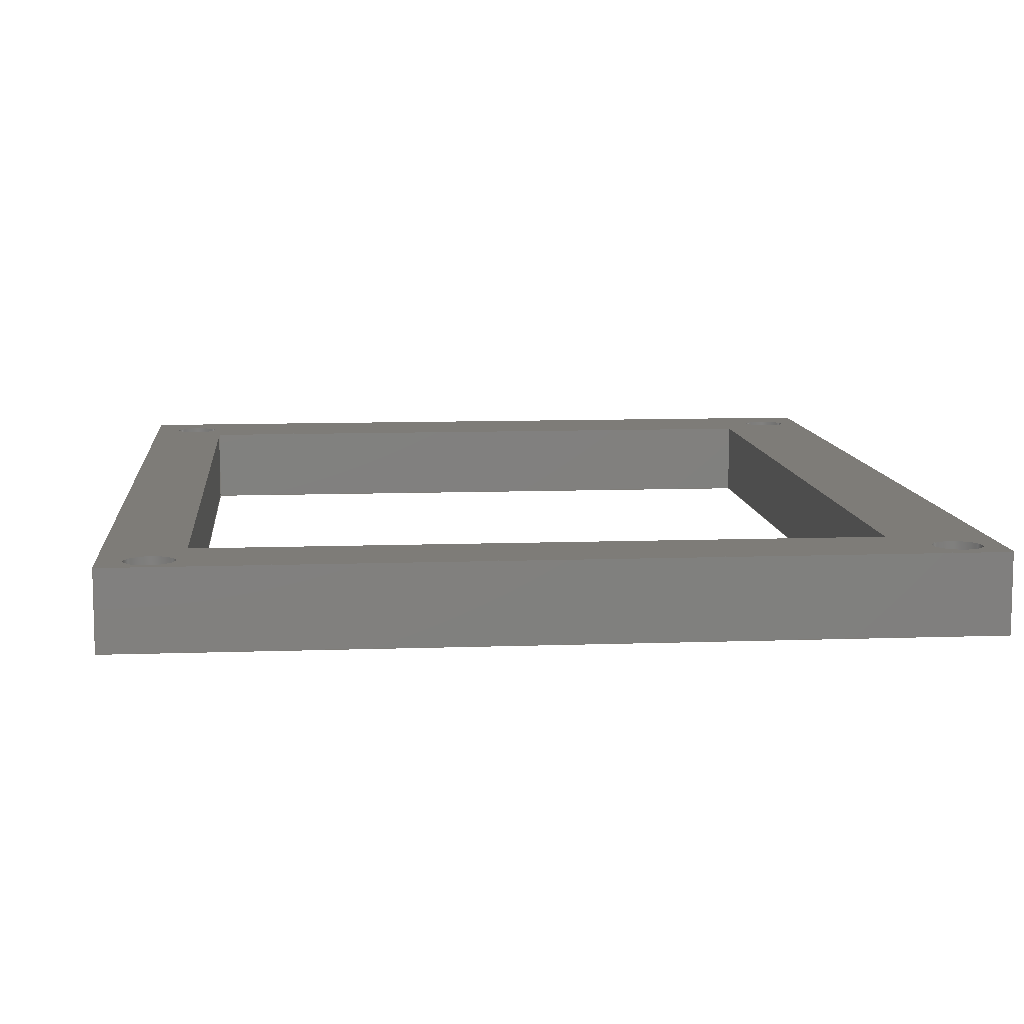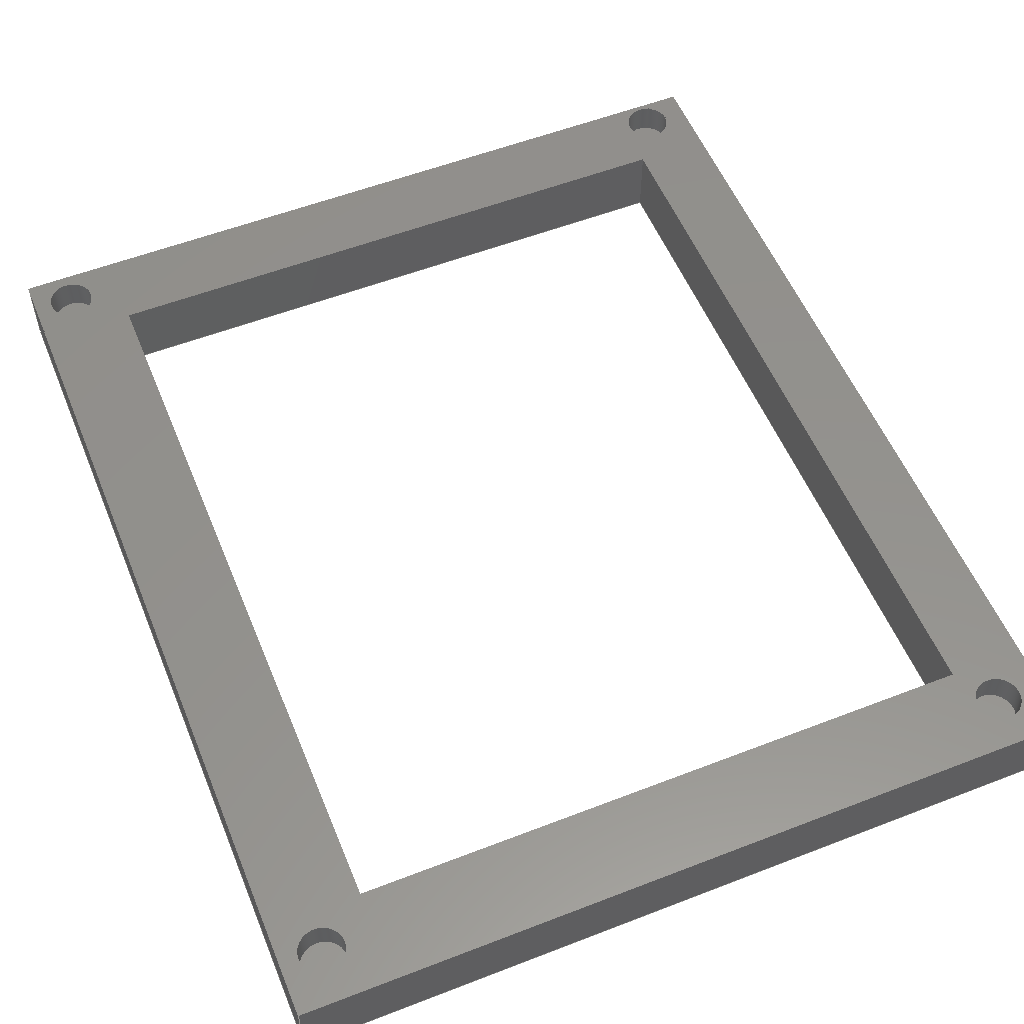
<metadata>
{"format":"step","ext":"step","renderer":"f3d","projection":"perspective","resolution":1024,"background":"white","views":[{"elev":9.7,"azim":-5.3,"up":"+Z"},{"elev":55.5,"azim":157.8,"up":"+Z"}]}
</metadata>
<code>
ISO-10303-21;
DATA;
#1=SHAPE_REPRESENTATION_RELATIONSHIP('','',#282,#2);
#2=ADVANCED_BREP_SHAPE_REPRESENTATION('',(#280),#464);
#3=CIRCLE('',#294,0.00235);
#4=CIRCLE('',#295,0.00235);
#5=CIRCLE('',#297,0.00235);
#6=CIRCLE('',#298,0.00235);
#7=CIRCLE('',#300,0.00235);
#8=CIRCLE('',#301,0.00235);
#9=CIRCLE('',#303,0.00235);
#10=CIRCLE('',#304,0.00235);
#11=CYLINDRICAL_SURFACE('',#293,0.00235);
#12=CYLINDRICAL_SURFACE('',#296,0.00235);
#13=CYLINDRICAL_SURFACE('',#299,0.00235);
#14=CYLINDRICAL_SURFACE('',#302,0.00235);
#15=ORIENTED_EDGE('',*,*,#79,.F.);
#16=ORIENTED_EDGE('',*,*,#80,.F.);
#17=ORIENTED_EDGE('',*,*,#81,.T.);
#18=ORIENTED_EDGE('',*,*,#82,.T.);
#19=ORIENTED_EDGE('',*,*,#83,.T.);
#20=ORIENTED_EDGE('',*,*,#84,.F.);
#21=ORIENTED_EDGE('',*,*,#85,.F.);
#22=ORIENTED_EDGE('',*,*,#80,.T.);
#23=ORIENTED_EDGE('',*,*,#86,.T.);
#24=ORIENTED_EDGE('',*,*,#87,.F.);
#25=ORIENTED_EDGE('',*,*,#88,.F.);
#26=ORIENTED_EDGE('',*,*,#84,.T.);
#27=ORIENTED_EDGE('',*,*,#89,.F.);
#28=ORIENTED_EDGE('',*,*,#90,.F.);
#29=ORIENTED_EDGE('',*,*,#91,.T.);
#30=ORIENTED_EDGE('',*,*,#92,.T.);
#31=ORIENTED_EDGE('',*,*,#93,.T.);
#32=ORIENTED_EDGE('',*,*,#94,.F.);
#33=ORIENTED_EDGE('',*,*,#95,.F.);
#34=ORIENTED_EDGE('',*,*,#90,.T.);
#35=ORIENTED_EDGE('',*,*,#96,.T.);
#36=ORIENTED_EDGE('',*,*,#97,.F.);
#37=ORIENTED_EDGE('',*,*,#98,.F.);
#38=ORIENTED_EDGE('',*,*,#94,.T.);
#39=ORIENTED_EDGE('',*,*,#99,.F.);
#40=ORIENTED_EDGE('',*,*,#92,.F.);
#41=ORIENTED_EDGE('',*,*,#100,.T.);
#42=ORIENTED_EDGE('',*,*,#97,.T.);
#43=ORIENTED_EDGE('',*,*,#101,.F.);
#44=ORIENTED_EDGE('',*,*,#82,.F.);
#45=ORIENTED_EDGE('',*,*,#102,.T.);
#46=ORIENTED_EDGE('',*,*,#87,.T.);
#47=ORIENTED_EDGE('',*,*,#89,.T.);
#48=ORIENTED_EDGE('',*,*,#99,.T.);
#49=ORIENTED_EDGE('',*,*,#96,.F.);
#50=ORIENTED_EDGE('',*,*,#93,.F.);
#51=ORIENTED_EDGE('',*,*,#79,.T.);
#52=ORIENTED_EDGE('',*,*,#101,.T.);
#53=ORIENTED_EDGE('',*,*,#86,.F.);
#54=ORIENTED_EDGE('',*,*,#83,.F.);
#55=ORIENTED_EDGE('',*,*,#103,.T.);
#56=ORIENTED_EDGE('',*,*,#104,.T.);
#57=ORIENTED_EDGE('',*,*,#105,.T.);
#58=ORIENTED_EDGE('',*,*,#106,.T.);
#59=ORIENTED_EDGE('',*,*,#107,.T.);
#60=ORIENTED_EDGE('',*,*,#108,.T.);
#61=ORIENTED_EDGE('',*,*,#109,.T.);
#62=ORIENTED_EDGE('',*,*,#110,.T.);
#63=ORIENTED_EDGE('',*,*,#110,.F.);
#64=ORIENTED_EDGE('',*,*,#108,.F.);
#65=ORIENTED_EDGE('',*,*,#106,.F.);
#66=ORIENTED_EDGE('',*,*,#104,.F.);
#67=ORIENTED_EDGE('',*,*,#91,.F.);
#68=ORIENTED_EDGE('',*,*,#95,.T.);
#69=ORIENTED_EDGE('',*,*,#98,.T.);
#70=ORIENTED_EDGE('',*,*,#100,.F.);
#71=ORIENTED_EDGE('',*,*,#81,.F.);
#72=ORIENTED_EDGE('',*,*,#85,.T.);
#73=ORIENTED_EDGE('',*,*,#88,.T.);
#74=ORIENTED_EDGE('',*,*,#102,.F.);
#75=ORIENTED_EDGE('',*,*,#109,.F.);
#76=ORIENTED_EDGE('',*,*,#107,.F.);
#77=ORIENTED_EDGE('',*,*,#105,.F.);
#78=ORIENTED_EDGE('',*,*,#103,.F.);
#79=EDGE_CURVE('',#111,#112,#135,.T.);
#80=EDGE_CURVE('',#113,#111,#136,.T.);
#81=EDGE_CURVE('',#113,#114,#137,.T.);
#82=EDGE_CURVE('',#114,#112,#138,.T.);
#83=EDGE_CURVE('',#111,#115,#139,.T.);
#84=EDGE_CURVE('',#116,#115,#140,.T.);
#85=EDGE_CURVE('',#113,#116,#141,.T.);
#86=EDGE_CURVE('',#115,#117,#142,.T.);
#87=EDGE_CURVE('',#118,#117,#143,.T.);
#88=EDGE_CURVE('',#116,#118,#144,.T.);
#89=EDGE_CURVE('',#119,#120,#145,.T.);
#90=EDGE_CURVE('',#121,#119,#146,.T.);
#91=EDGE_CURVE('',#121,#122,#147,.T.);
#92=EDGE_CURVE('',#122,#120,#148,.T.);
#93=EDGE_CURVE('',#119,#123,#149,.T.);
#94=EDGE_CURVE('',#124,#123,#150,.T.);
#95=EDGE_CURVE('',#121,#124,#151,.T.);
#96=EDGE_CURVE('',#123,#125,#152,.T.);
#97=EDGE_CURVE('',#126,#125,#153,.T.);
#98=EDGE_CURVE('',#124,#126,#154,.T.);
#99=EDGE_CURVE('',#120,#125,#155,.T.);
#100=EDGE_CURVE('',#122,#126,#156,.T.);
#101=EDGE_CURVE('',#112,#117,#157,.T.);
#102=EDGE_CURVE('',#114,#118,#158,.T.);
#103=EDGE_CURVE('',#127,#127,#3,.F.);
#104=EDGE_CURVE('',#128,#128,#4,.T.);
#105=EDGE_CURVE('',#129,#129,#5,.F.);
#106=EDGE_CURVE('',#130,#130,#6,.T.);
#107=EDGE_CURVE('',#131,#131,#7,.F.);
#108=EDGE_CURVE('',#132,#132,#8,.T.);
#109=EDGE_CURVE('',#133,#133,#9,.F.);
#110=EDGE_CURVE('',#134,#134,#10,.T.);
#111=VERTEX_POINT('',#391);
#112=VERTEX_POINT('',#392);
#113=VERTEX_POINT('',#394);
#114=VERTEX_POINT('',#396);
#115=VERTEX_POINT('',#400);
#116=VERTEX_POINT('',#402);
#117=VERTEX_POINT('',#406);
#118=VERTEX_POINT('',#408);
#119=VERTEX_POINT('',#412);
#120=VERTEX_POINT('',#413);
#121=VERTEX_POINT('',#415);
#122=VERTEX_POINT('',#417);
#123=VERTEX_POINT('',#421);
#124=VERTEX_POINT('',#423);
#125=VERTEX_POINT('',#427);
#126=VERTEX_POINT('',#429);
#127=VERTEX_POINT('',#440);
#128=VERTEX_POINT('',#442);
#129=VERTEX_POINT('',#445);
#130=VERTEX_POINT('',#447);
#131=VERTEX_POINT('',#450);
#132=VERTEX_POINT('',#452);
#133=VERTEX_POINT('',#455);
#134=VERTEX_POINT('',#457);
#135=LINE('',#390,#159);
#136=LINE('',#393,#160);
#137=LINE('',#395,#161);
#138=LINE('',#397,#162);
#139=LINE('',#399,#163);
#140=LINE('',#401,#164);
#141=LINE('',#403,#165);
#142=LINE('',#405,#166);
#143=LINE('',#407,#167);
#144=LINE('',#409,#168);
#145=LINE('',#411,#169);
#146=LINE('',#414,#170);
#147=LINE('',#416,#171);
#148=LINE('',#418,#172);
#149=LINE('',#420,#173);
#150=LINE('',#422,#174);
#151=LINE('',#424,#175);
#152=LINE('',#426,#176);
#153=LINE('',#428,#177);
#154=LINE('',#430,#178);
#155=LINE('',#432,#179);
#156=LINE('',#433,#180);
#157=LINE('',#435,#181);
#158=LINE('',#436,#182);
#159=VECTOR('',#314,1);
#160=VECTOR('',#315,1);
#161=VECTOR('',#316,1);
#162=VECTOR('',#317,1);
#163=VECTOR('',#320,1);
#164=VECTOR('',#321,1);
#165=VECTOR('',#322,1);
#166=VECTOR('',#325,1);
#167=VECTOR('',#326,1);
#168=VECTOR('',#327,1);
#169=VECTOR('',#330,1);
#170=VECTOR('',#331,1);
#171=VECTOR('',#332,1);
#172=VECTOR('',#333,1);
#173=VECTOR('',#336,1);
#174=VECTOR('',#337,1);
#175=VECTOR('',#338,1);
#176=VECTOR('',#341,1);
#177=VECTOR('',#342,1);
#178=VECTOR('',#343,1);
#179=VECTOR('',#346,1);
#180=VECTOR('',#347,1);
#181=VECTOR('',#350,1);
#182=VECTOR('',#351,1);
#183=EDGE_LOOP('',(#15,#16,#17,#18));
#184=EDGE_LOOP('',(#19,#20,#21,#22));
#185=EDGE_LOOP('',(#23,#24,#25,#26));
#186=EDGE_LOOP('',(#27,#28,#29,#30));
#187=EDGE_LOOP('',(#31,#32,#33,#34));
#188=EDGE_LOOP('',(#35,#36,#37,#38));
#189=EDGE_LOOP('',(#39,#40,#41,#42));
#190=EDGE_LOOP('',(#43,#44,#45,#46));
#191=EDGE_LOOP('',(#47,#48,#49,#50));
#192=EDGE_LOOP('',(#51,#52,#53,#54));
#193=EDGE_LOOP('',(#55));
#194=EDGE_LOOP('',(#56));
#195=EDGE_LOOP('',(#57));
#196=EDGE_LOOP('',(#58));
#197=EDGE_LOOP('',(#59));
#198=EDGE_LOOP('',(#60));
#199=EDGE_LOOP('',(#61));
#200=EDGE_LOOP('',(#62));
#201=EDGE_LOOP('',(#63));
#202=EDGE_LOOP('',(#64));
#203=EDGE_LOOP('',(#65));
#204=EDGE_LOOP('',(#66));
#205=EDGE_LOOP('',(#67,#68,#69,#70));
#206=EDGE_LOOP('',(#71,#72,#73,#74));
#207=EDGE_LOOP('',(#75));
#208=EDGE_LOOP('',(#76));
#209=EDGE_LOOP('',(#77));
#210=EDGE_LOOP('',(#78));
#211=FACE_BOUND('',#183,.T.);
#212=FACE_BOUND('',#184,.T.);
#213=FACE_BOUND('',#185,.T.);
#214=FACE_BOUND('',#186,.T.);
#215=FACE_BOUND('',#187,.T.);
#216=FACE_BOUND('',#188,.T.);
#217=FACE_BOUND('',#189,.T.);
#218=FACE_BOUND('',#190,.T.);
#219=FACE_BOUND('',#191,.T.);
#220=FACE_BOUND('',#192,.T.);
#221=FACE_BOUND('',#193,.T.);
#222=FACE_BOUND('',#194,.T.);
#223=FACE_BOUND('',#195,.T.);
#224=FACE_BOUND('',#196,.T.);
#225=FACE_BOUND('',#197,.T.);
#226=FACE_BOUND('',#198,.T.);
#227=FACE_BOUND('',#199,.T.);
#228=FACE_BOUND('',#200,.T.);
#229=FACE_BOUND('',#201,.T.);
#230=FACE_BOUND('',#202,.T.);
#231=FACE_BOUND('',#203,.T.);
#232=FACE_BOUND('',#204,.T.);
#233=FACE_BOUND('',#205,.T.);
#234=FACE_BOUND('',#206,.T.);
#235=FACE_BOUND('',#207,.T.);
#236=FACE_BOUND('',#208,.T.);
#237=FACE_BOUND('',#209,.T.);
#238=FACE_BOUND('',#210,.T.);
#239=PLANE('',#284);
#240=PLANE('',#285);
#241=PLANE('',#286);
#242=PLANE('',#287);
#243=PLANE('',#288);
#244=PLANE('',#289);
#245=PLANE('',#290);
#246=PLANE('',#291);
#247=PLANE('',#292);
#248=PLANE('',#305);
#249=PLANE('',#306);
#250=PLANE('',#307);
#251=PLANE('',#308);
#252=PLANE('',#309);
#253=ADVANCED_FACE('',(#211),#239,.T.);
#254=ADVANCED_FACE('',(#212),#240,.F.);
#255=ADVANCED_FACE('',(#213),#241,.F.);
#256=ADVANCED_FACE('',(#214),#242,.T.);
#257=ADVANCED_FACE('',(#215),#243,.F.);
#258=ADVANCED_FACE('',(#216),#244,.F.);
#259=ADVANCED_FACE('',(#217),#245,.T.);
#260=ADVANCED_FACE('',(#218),#246,.T.);
#261=ADVANCED_FACE('',(#219,#220),#247,.F.);
#262=ADVANCED_FACE('',(#221,#222),#11,.F.);
#263=ADVANCED_FACE('',(#223,#224),#12,.F.);
#264=ADVANCED_FACE('',(#225,#226),#13,.F.);
#265=ADVANCED_FACE('',(#227,#228),#14,.F.);
#266=ADVANCED_FACE('',(#229,#230,#231,#232,#233,#234),#248,.T.);
#267=ADVANCED_FACE('',(#235),#249,.T.);
#268=ADVANCED_FACE('',(#236),#250,.T.);
#269=ADVANCED_FACE('',(#237),#251,.T.);
#270=ADVANCED_FACE('',(#238),#252,.T.);
#271=CLOSED_SHELL('',(#253,#254,#255,#256,#257,#258,#259,#260,#261,#262,
#263,#264,#265,#266,#267,#268,#269,#270));
#272=STYLED_ITEM('',(#273),#280);
#273=PRESENTATION_STYLE_ASSIGNMENT((#274));
#274=SURFACE_STYLE_USAGE(.BOTH.,#275);
#275=SURFACE_SIDE_STYLE('',(#276));
#276=SURFACE_STYLE_FILL_AREA(#277);
#277=FILL_AREA_STYLE('',(#278));
#278=FILL_AREA_STYLE_COLOUR('',#279);
#279=COLOUR_RGB('',0.6157,0.8118,0.9294);
#280=MANIFOLD_SOLID_BREP('Part 1',#271);
#281=SHAPE_DEFINITION_REPRESENTATION(#469,#282);
#282=SHAPE_REPRESENTATION('Part 1',(#283),#464);
#283=AXIS2_PLACEMENT_3D('',#388,#310,#311);
#284=AXIS2_PLACEMENT_3D('',#389,#312,#313);
#285=AXIS2_PLACEMENT_3D('',#398,#318,#319);
#286=AXIS2_PLACEMENT_3D('',#404,#323,#324);
#287=AXIS2_PLACEMENT_3D('',#410,#328,#329);
#288=AXIS2_PLACEMENT_3D('',#419,#334,#335);
#289=AXIS2_PLACEMENT_3D('',#425,#339,#340);
#290=AXIS2_PLACEMENT_3D('',#431,#344,#345);
#291=AXIS2_PLACEMENT_3D('',#434,#348,#349);
#292=AXIS2_PLACEMENT_3D('',#437,#352,#353);
#293=AXIS2_PLACEMENT_3D('',#438,#354,#355);
#294=AXIS2_PLACEMENT_3D('',#439,#356,#357);
#295=AXIS2_PLACEMENT_3D('',#441,#358,#359);
#296=AXIS2_PLACEMENT_3D('',#443,#360,#361);
#297=AXIS2_PLACEMENT_3D('',#444,#362,#363);
#298=AXIS2_PLACEMENT_3D('',#446,#364,#365);
#299=AXIS2_PLACEMENT_3D('',#448,#366,#367);
#300=AXIS2_PLACEMENT_3D('',#449,#368,#369);
#301=AXIS2_PLACEMENT_3D('',#451,#370,#371);
#302=AXIS2_PLACEMENT_3D('',#453,#372,#373);
#303=AXIS2_PLACEMENT_3D('',#454,#374,#375);
#304=AXIS2_PLACEMENT_3D('',#456,#376,#377);
#305=AXIS2_PLACEMENT_3D('',#458,#378,#379);
#306=AXIS2_PLACEMENT_3D('',#459,#380,#381);
#307=AXIS2_PLACEMENT_3D('',#460,#382,#383);
#308=AXIS2_PLACEMENT_3D('',#461,#384,#385);
#309=AXIS2_PLACEMENT_3D('',#462,#386,#387);
#310=DIRECTION('',(0,0,1));
#311=DIRECTION('',(1,0,0));
#312=DIRECTION('',(0,1,0));
#313=DIRECTION('',(0,0,1));
#314=DIRECTION('',(1,0,0));
#315=DIRECTION('',(0,0,-1));
#316=DIRECTION('',(1,0,0));
#317=DIRECTION('',(0,0,-1));
#318=DIRECTION('',(1,0,0));
#319=DIRECTION('',(0,0,-1));
#320=DIRECTION('',(0,-1,0));
#321=DIRECTION('',(0,0,-1));
#322=DIRECTION('',(0,-1,0));
#323=DIRECTION('',(0,1,0));
#324=DIRECTION('',(0,0,1));
#325=DIRECTION('',(1,0,0));
#326=DIRECTION('',(0,0,-1));
#327=DIRECTION('',(1,0,0));
#328=DIRECTION('',(1,0,0));
#329=DIRECTION('',(0,0,-1));
#330=DIRECTION('',(0,-1,0));
#331=DIRECTION('',(0,0,-1));
#332=DIRECTION('',(0,-1,0));
#333=DIRECTION('',(0,0,-1));
#334=DIRECTION('',(0,1,0));
#335=DIRECTION('',(0,0,1));
#336=DIRECTION('',(1,0,0));
#337=DIRECTION('',(0,0,-1));
#338=DIRECTION('',(1,0,0));
#339=DIRECTION('',(1,0,0));
#340=DIRECTION('',(0,0,-1));
#341=DIRECTION('',(0,-1,0));
#342=DIRECTION('',(0,0,-1));
#343=DIRECTION('',(0,-1,0));
#344=DIRECTION('',(0,1,0));
#345=DIRECTION('',(0,0,1));
#346=DIRECTION('',(1,0,0));
#347=DIRECTION('',(1,0,0));
#348=DIRECTION('',(1,0,0));
#349=DIRECTION('',(0,0,-1));
#350=DIRECTION('',(0,-1,0));
#351=DIRECTION('',(0,-1,0));
#352=DIRECTION('',(0,0,1));
#353=DIRECTION('',(1,0,0));
#354=DIRECTION('',(0,0,-1));
#355=DIRECTION('',(-1,0,0));
#356=DIRECTION('',(0,0,1));
#357=DIRECTION('',(1,0,0));
#358=DIRECTION('',(0,0,1));
#359=DIRECTION('',(1,0,0));
#360=DIRECTION('',(0,0,-1));
#361=DIRECTION('',(-1,0,0));
#362=DIRECTION('',(0,0,1));
#363=DIRECTION('',(1,0,0));
#364=DIRECTION('',(0,0,1));
#365=DIRECTION('',(1,0,0));
#366=DIRECTION('',(0,0,-1));
#367=DIRECTION('',(-1,0,0));
#368=DIRECTION('',(0,0,1));
#369=DIRECTION('',(1,0,0));
#370=DIRECTION('',(0,0,1));
#371=DIRECTION('',(1,0,0));
#372=DIRECTION('',(0,0,-1));
#373=DIRECTION('',(-1,0,0));
#374=DIRECTION('',(0,0,1));
#375=DIRECTION('',(1,0,0));
#376=DIRECTION('',(0,0,1));
#377=DIRECTION('',(1,0,0));
#378=DIRECTION('',(0,0,1));
#379=DIRECTION('',(1,0,0));
#380=DIRECTION('',(0,0,1));
#381=DIRECTION('',(1,0,0));
#382=DIRECTION('',(0,0,1));
#383=DIRECTION('',(1,0,0));
#384=DIRECTION('',(0,0,1));
#385=DIRECTION('',(1,0,0));
#386=DIRECTION('',(0,0,1));
#387=DIRECTION('',(1,0,0));
#388=CARTESIAN_POINT('',(0,0,0));
#389=CARTESIAN_POINT('',(0.002001,0.04903,0.004293));
#390=CARTESIAN_POINT('',(0.002001,0.04903,0));
#391=CARTESIAN_POINT('',(-0.03845,0.04903,0));
#392=CARTESIAN_POINT('',(0.04245,0.04903,0));
#393=CARTESIAN_POINT('',(-0.03845,0.04903,0.004293));
#394=CARTESIAN_POINT('',(-0.03845,0.04903,0.00762));
#395=CARTESIAN_POINT('',(0.002001,0.04903,0.00762));
#396=CARTESIAN_POINT('',(0.04245,0.04903,0.00762));
#397=CARTESIAN_POINT('',(0.04245,0.04903,0.004293));
#398=CARTESIAN_POINT('',(-0.03845,0.001973,0.004293));
#399=CARTESIAN_POINT('',(-0.03845,0.001973,0));
#400=CARTESIAN_POINT('',(-0.03845,-0.04508,0));
#401=CARTESIAN_POINT('',(-0.03845,-0.04508,0.004293));
#402=CARTESIAN_POINT('',(-0.03845,-0.04508,0.00762));
#403=CARTESIAN_POINT('',(-0.03845,0.001973,0.00762));
#404=CARTESIAN_POINT('',(0.002001,-0.04508,0.004293));
#405=CARTESIAN_POINT('',(0.002001,-0.04508,0));
#406=CARTESIAN_POINT('',(0.04245,-0.04508,0));
#407=CARTESIAN_POINT('',(0.04245,-0.04508,0.004293));
#408=CARTESIAN_POINT('',(0.04245,-0.04508,0.00762));
#409=CARTESIAN_POINT('',(0.002001,-0.04508,0.00762));
#410=CARTESIAN_POINT('',(-0.03085,0.001353,0.004293));
#411=CARTESIAN_POINT('',(-0.03085,0.001353,0));
#412=CARTESIAN_POINT('',(-0.03085,0.0398,0));
#413=CARTESIAN_POINT('',(-0.03085,-0.0371,0));
#414=CARTESIAN_POINT('',(-0.03085,0.0398,0.004293));
#415=CARTESIAN_POINT('',(-0.03085,0.0398,0.00762));
#416=CARTESIAN_POINT('',(-0.03085,0.001353,0.00762));
#417=CARTESIAN_POINT('',(-0.03085,-0.0371,0.00762));
#418=CARTESIAN_POINT('',(-0.03085,-0.0371,0.004293));
#419=CARTESIAN_POINT('',(0.0011,0.0398,0.004293));
#420=CARTESIAN_POINT('',(0.0011,0.0398,0));
#421=CARTESIAN_POINT('',(0.03304,0.0398,0));
#422=CARTESIAN_POINT('',(0.03304,0.0398,0.004293));
#423=CARTESIAN_POINT('',(0.03304,0.0398,0.00762));
#424=CARTESIAN_POINT('',(0.0011,0.0398,0.00762));
#425=CARTESIAN_POINT('',(0.03304,0.001353,0.004293));
#426=CARTESIAN_POINT('',(0.03304,0.001353,0));
#427=CARTESIAN_POINT('',(0.03304,-0.0371,0));
#428=CARTESIAN_POINT('',(0.03304,-0.0371,0.004293));
#429=CARTESIAN_POINT('',(0.03304,-0.0371,0.00762));
#430=CARTESIAN_POINT('',(0.03304,0.001353,0.00762));
#431=CARTESIAN_POINT('',(0.0011,-0.0371,0.004293));
#432=CARTESIAN_POINT('',(0.0011,-0.0371,0));
#433=CARTESIAN_POINT('',(0.0011,-0.0371,0.00762));
#434=CARTESIAN_POINT('',(0.04245,0.001973,0.004293));
#435=CARTESIAN_POINT('',(0.04245,0.001973,0));
#436=CARTESIAN_POINT('',(0.04245,0.001973,0.00762));
#437=CARTESIAN_POINT('',(-0.03071,0.001973,0));
#438=CARTESIAN_POINT('',(0.03839,-0.04172,0.00762));
#439=CARTESIAN_POINT('',(0.03839,-0.04172,0.004293));
#440=CARTESIAN_POINT('',(0.04074,-0.04172,0.004293));
#441=CARTESIAN_POINT('',(0.03839,-0.04172,0.00762));
#442=CARTESIAN_POINT('',(0.04074,-0.04172,0.00762));
#443=CARTESIAN_POINT('',(-0.03383,-0.04239,0.00762));
#444=CARTESIAN_POINT('',(-0.03383,-0.04239,0.004293));
#445=CARTESIAN_POINT('',(-0.03148,-0.04239,0.004293));
#446=CARTESIAN_POINT('',(-0.03383,-0.04239,0.00762));
#447=CARTESIAN_POINT('',(-0.03148,-0.04239,0.00762));
#448=CARTESIAN_POINT('',(-0.03372,0.04399,0.00762));
#449=CARTESIAN_POINT('',(-0.03372,0.04399,0.004293));
#450=CARTESIAN_POINT('',(-0.03137,0.04399,0.004293));
#451=CARTESIAN_POINT('',(-0.03372,0.04399,0.00762));
#452=CARTESIAN_POINT('',(-0.03137,0.04399,0.00762));
#453=CARTESIAN_POINT('',(0.03831,0.04382,0.00762));
#454=CARTESIAN_POINT('',(0.03831,0.04382,0.004293));
#455=CARTESIAN_POINT('',(0.04066,0.04382,0.004293));
#456=CARTESIAN_POINT('',(0.03831,0.04382,0.00762));
#457=CARTESIAN_POINT('',(0.04066,0.04382,0.00762));
#458=CARTESIAN_POINT('',(-0.03071,0.001973,0.00762));
#459=CARTESIAN_POINT('',(-0.03071,0.001973,0.004293));
#460=CARTESIAN_POINT('',(-0.03071,0.001973,0.004293));
#461=CARTESIAN_POINT('',(-0.03071,0.001973,0.004293));
#462=CARTESIAN_POINT('',(-0.03071,0.001973,0.004293));
#463=MECHANICAL_DESIGN_GEOMETRIC_PRESENTATION_REPRESENTATION('',(#272),
#464);
#464=(
GEOMETRIC_REPRESENTATION_CONTEXT(3)
GLOBAL_UNCERTAINTY_ASSIGNED_CONTEXT((#465))
GLOBAL_UNIT_ASSIGNED_CONTEXT((#468,#467,#466))
REPRESENTATION_CONTEXT('Part 1','TOP_LEVEL_ASSEMBLY_PART')
);
#465=UNCERTAINTY_MEASURE_WITH_UNIT(LENGTH_MEASURE(1e-08),#468,
'DISTANCE_ACCURACY_VALUE','Maximum Tolerance applied to model');
#466=(
NAMED_UNIT(*)
SI_UNIT($,.STERADIAN.)
SOLID_ANGLE_UNIT()
);
#467=(
NAMED_UNIT(*)
PLANE_ANGLE_UNIT()
SI_UNIT($,.RADIAN.)
);
#468=(
LENGTH_UNIT()
NAMED_UNIT(*)
SI_UNIT($,.METRE.)
);
#469=PRODUCT_DEFINITION_SHAPE('','',#470);
#470=PRODUCT_DEFINITION('','',#472,#471);
#471=PRODUCT_DEFINITION_CONTEXT('',#478,'design');
#472=PRODUCT_DEFINITION_FORMATION_WITH_SPECIFIED_SOURCE('','',#474,
 .NOT_KNOWN.);
#473=PRODUCT_RELATED_PRODUCT_CATEGORY('','',(#474));
#474=PRODUCT('Part 1','Part 1','Part 1',(#476));
#475=PRODUCT_CATEGORY('','');
#476=PRODUCT_CONTEXT('',#478,'mechanical');
#477=APPLICATION_PROTOCOL_DEFINITION('international standard',
'ap242_managed_model_based_3d_engineering',2011,#478);
#478=APPLICATION_CONTEXT('managed model based 3d engineering');
ENDSEC;
END-ISO-10303-21;

</code>
